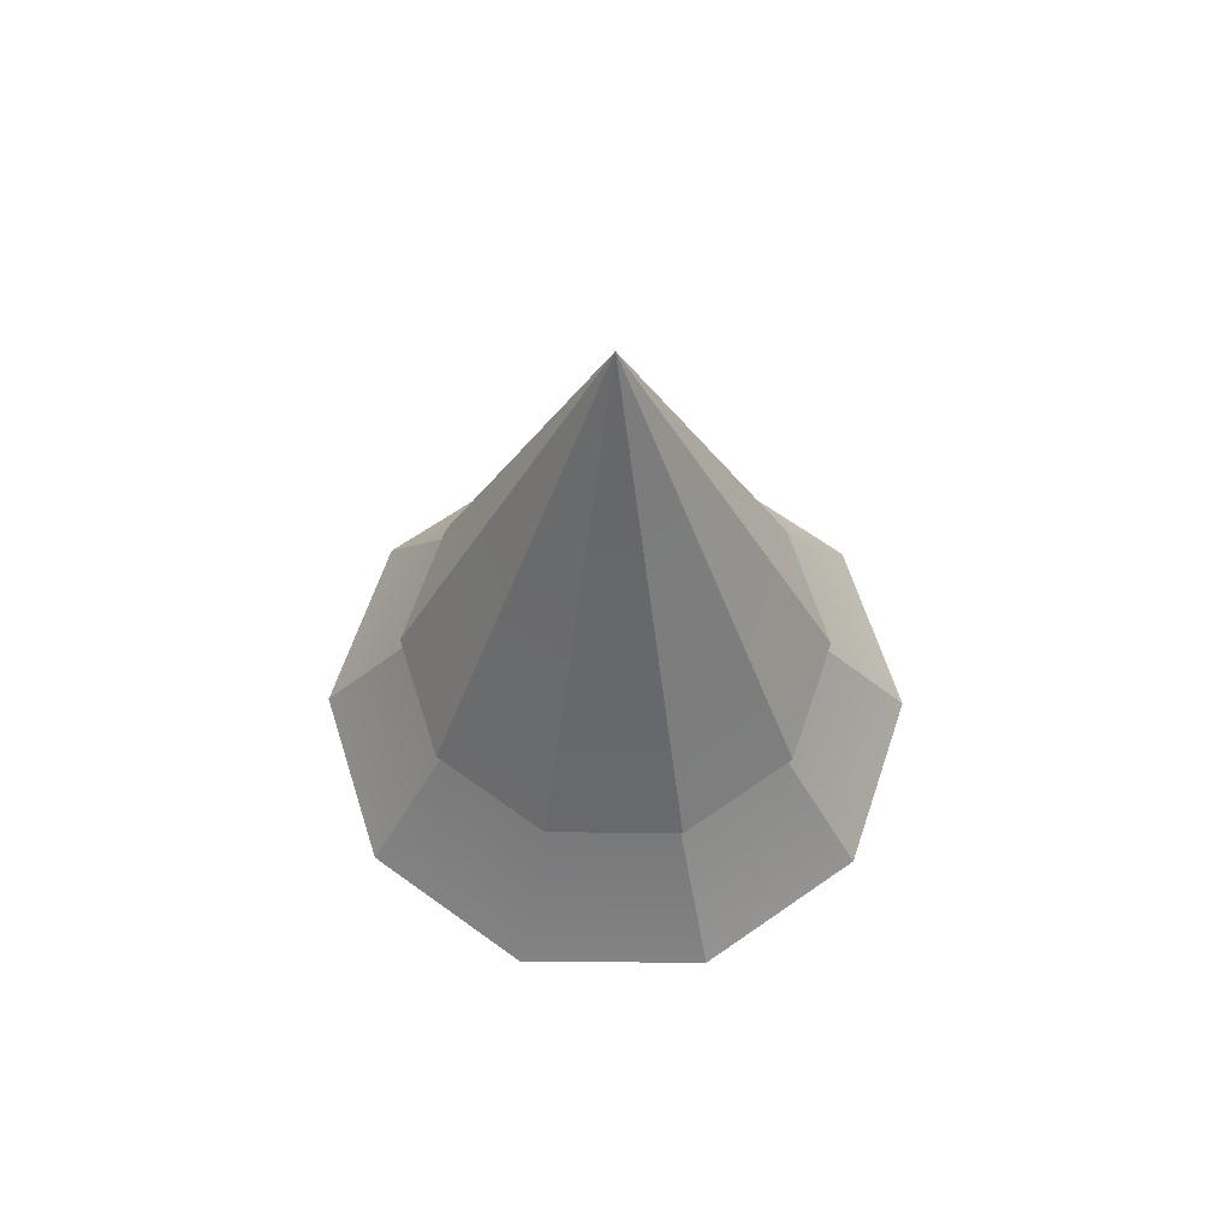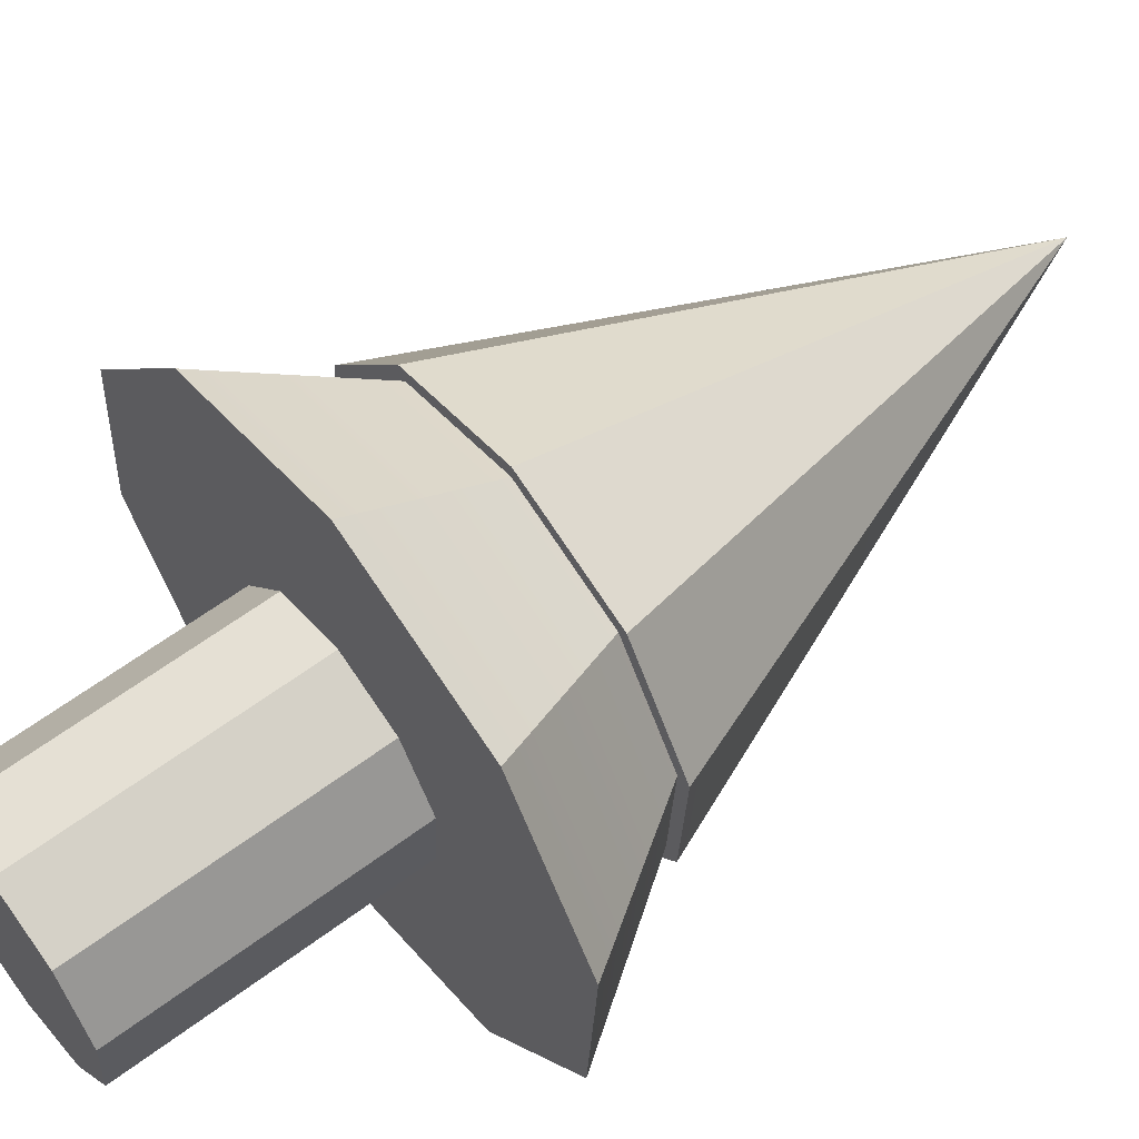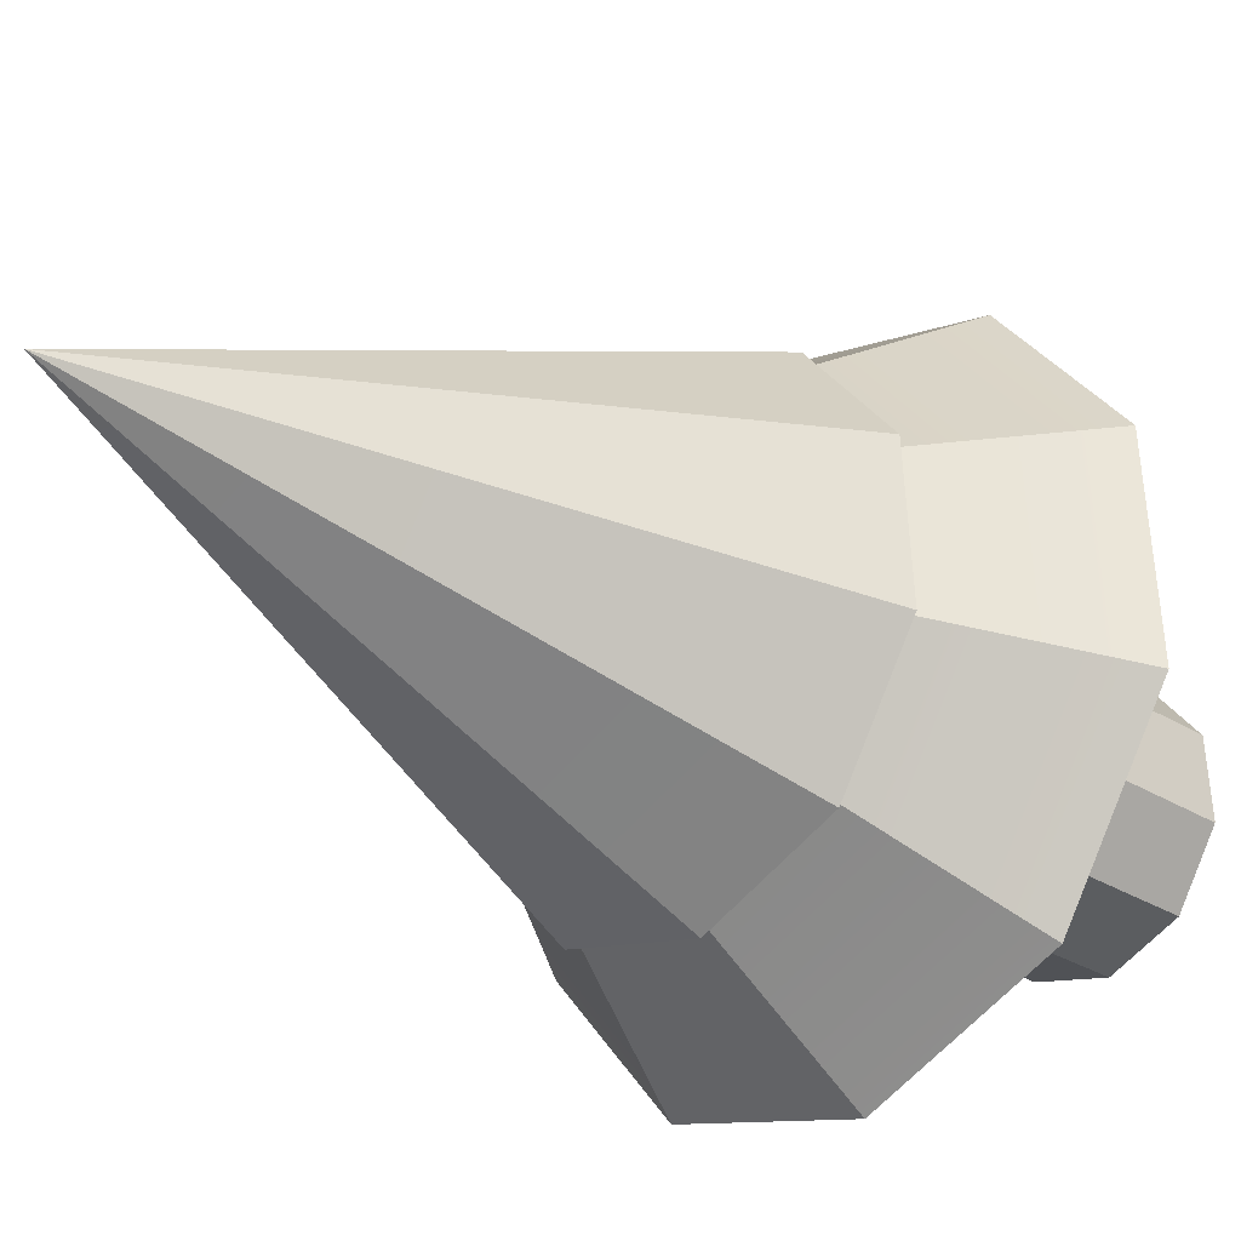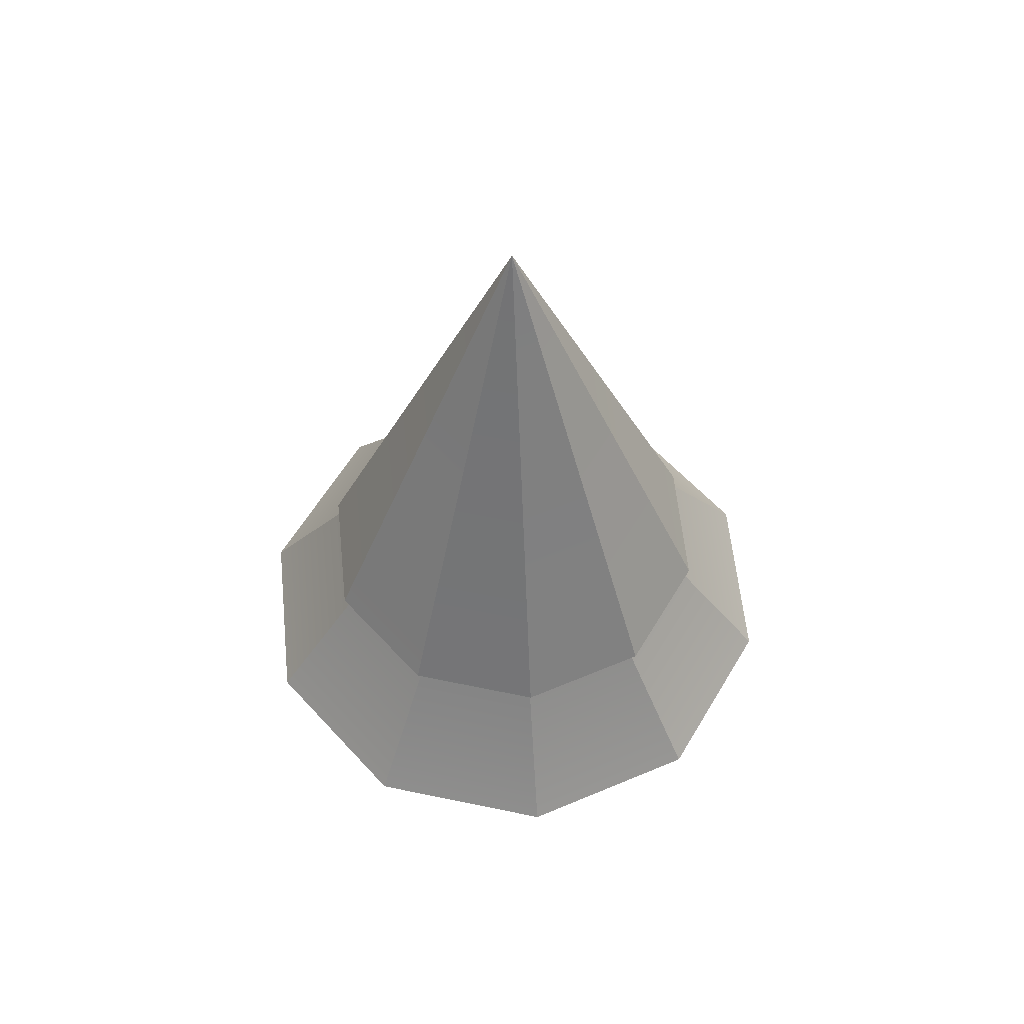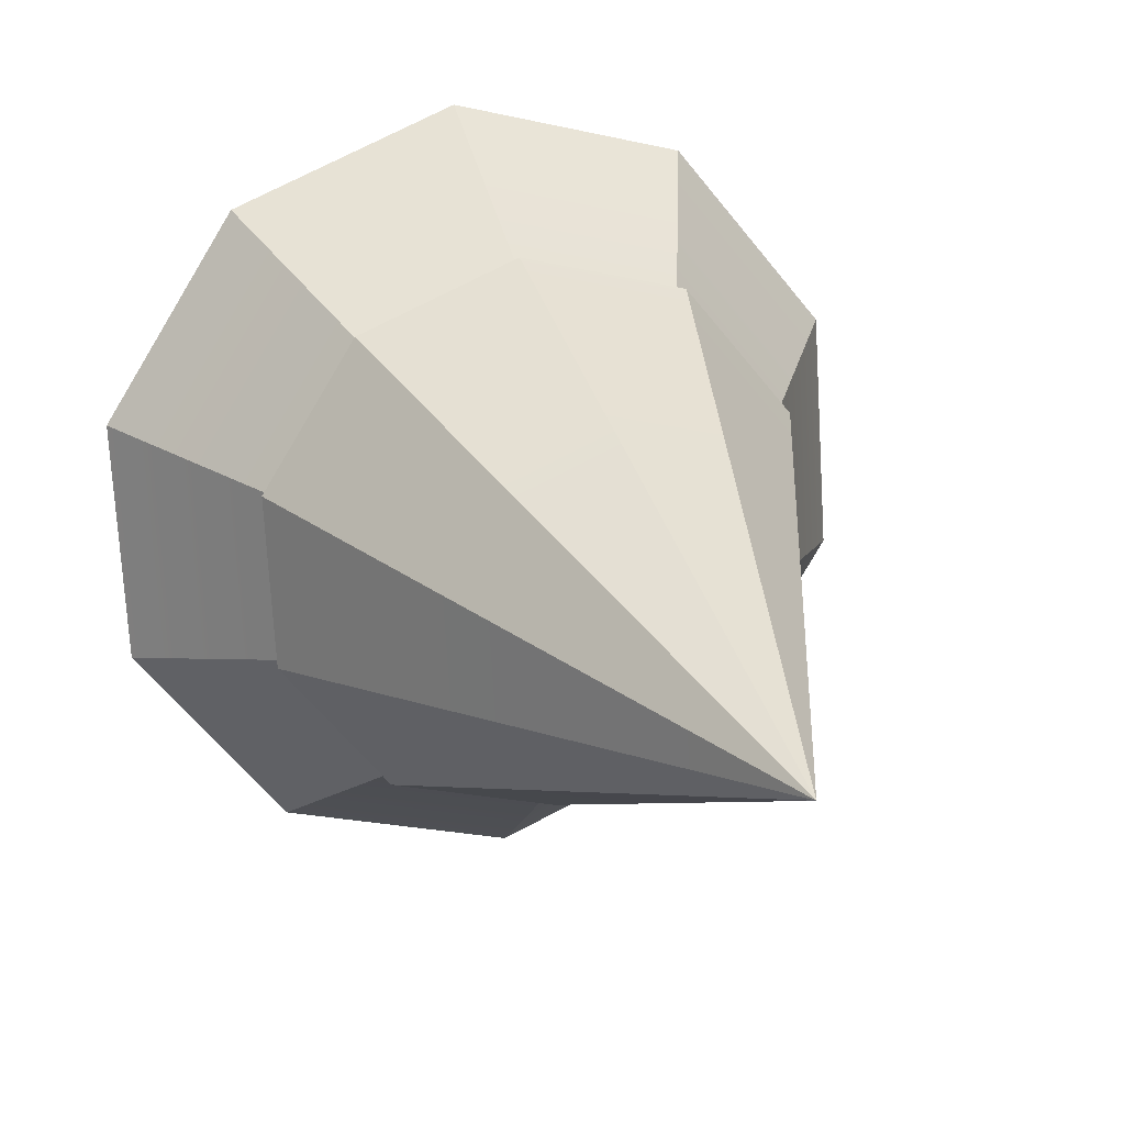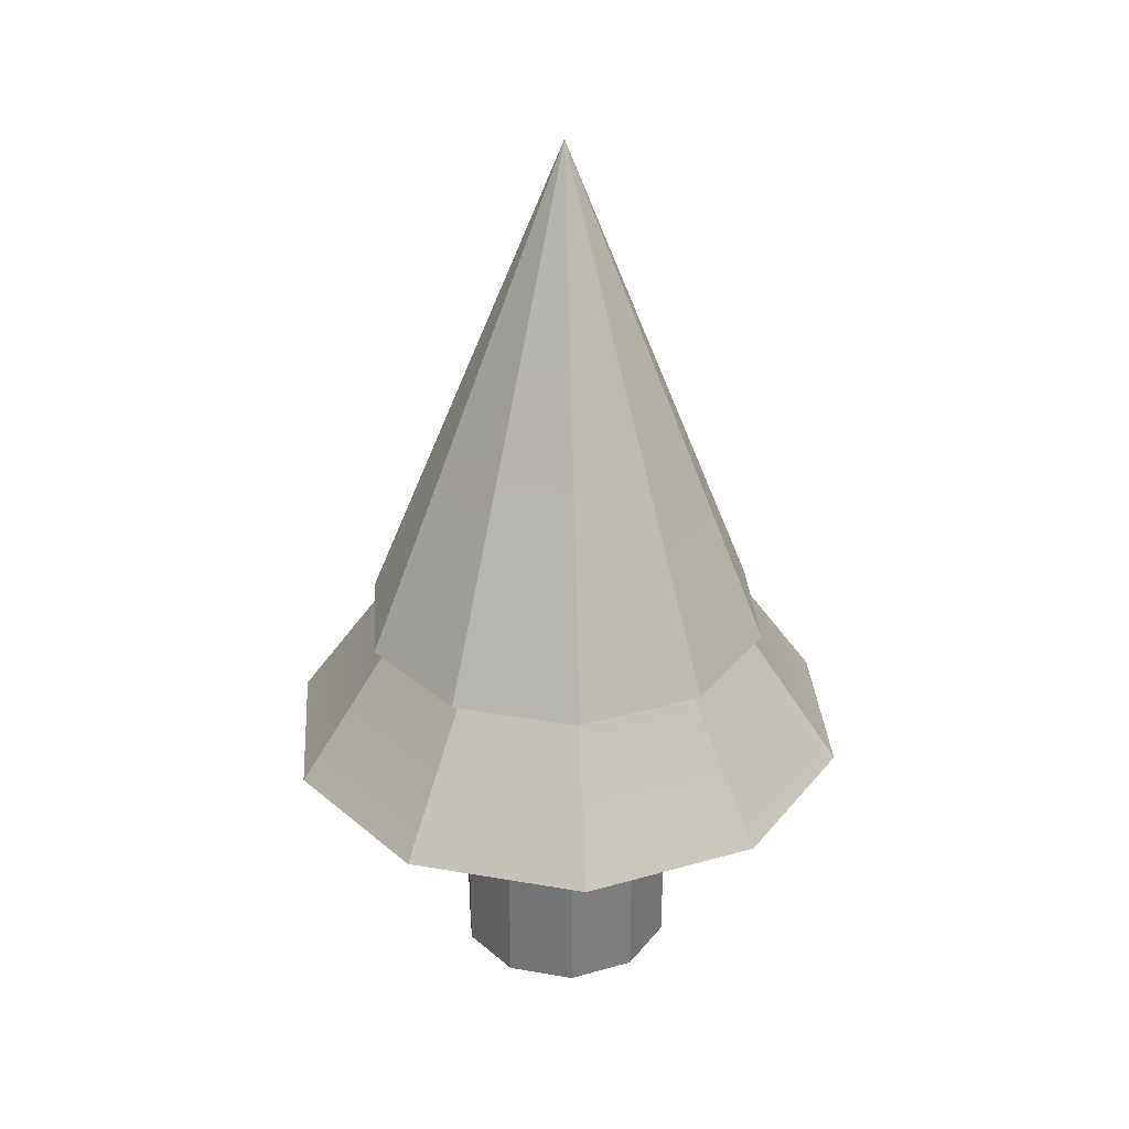
<metadata>
{"format":"obj","ext":"obj","renderer":"f3d","projection":"perspective","resolution":1024,"background":"white","views":[{"elev":63.4,"azim":166.0,"up":"+Y"},{"elev":60.1,"azim":52.4,"up":"+Z"},{"elev":-28.8,"azim":-133.4,"up":"+Z"},{"elev":58.2,"azim":-146.2,"up":"+Y"},{"elev":18.4,"azim":161.4,"up":"+Z"},{"elev":31.3,"azim":179.4,"up":"+Y"}]}
</metadata>
<code>
v 1.348 0 -0.531
v 0.7782 0 -1.222
v 1.348 5.025 -0.531
v 1.348 5.025 -0.531
v 0.7782 0 -1.222
v 0.7782 5.025 -1.222
v 0.7782 0 -1.222
v -0.08856 0 -1.446
v 0.7782 5.025 -1.222
v 0.7782 5.025 -1.222
v -0.08856 0 -1.446
v -0.08856 5.025 -1.446
v -0.08856 0 -1.446
v -0.9215 0 -1.118
v -0.08856 5.025 -1.446
v -0.08856 5.025 -1.446
v -0.9215 0 -1.118
v -0.9215 5.025 -1.118
v -0.9215 0 -1.118
v -1.402 0 -0.3626
v -0.9215 5.025 -1.118
v -0.9215 5.025 -1.118
v -1.402 0 -0.3626
v -1.402 5.025 -0.3626
v -1.402 0 -0.3626
v -1.348 0 0.531
v -1.402 5.025 -0.3626
v -1.402 5.025 -0.3626
v -1.348 0 0.531
v -1.348 5.025 0.531
v -1.348 0 0.531
v -0.7782 0 1.222
v -1.348 5.025 0.531
v -1.348 5.025 0.531
v -0.7782 0 1.222
v -0.7782 5.025 1.222
v -0.7782 0 1.222
v 0.08856 0 1.446
v -0.7782 5.025 1.222
v -0.7782 5.025 1.222
v 0.08856 0 1.446
v 0.08856 5.025 1.446
v 0.08856 0 1.446
v 0.9215 0 1.118
v 0.08856 5.025 1.446
v 0.08856 5.025 1.446
v 0.9215 0 1.118
v 0.9215 5.025 1.118
v 0.9215 0 1.118
v 1.402 0 0.3626
v 0.9215 5.025 1.118
v 0.9215 5.025 1.118
v 1.402 0 0.3626
v 1.402 5.025 0.3626
v 1.402 0 0.3626
v 1.348 0 -0.531
v 1.402 5.025 0.3626
v 1.402 5.025 0.3626
v 1.348 0 -0.531
v 1.348 5.025 -0.531
v 0.7782 0 -1.222
v 1.348 0 -0.531
v 0 0 0
v -0.08856 0 -1.446
v 0.7782 0 -1.222
v 0 0 0
v -0.9215 0 -1.118
v -0.08856 0 -1.446
v 0 0 0
v -1.402 0 -0.3626
v -0.9215 0 -1.118
v 0 0 0
v -1.348 0 0.531
v -1.402 0 -0.3626
v 0 0 0
v -0.7782 0 1.222
v -1.348 0 0.531
v 0 0 0
v 0.08856 0 1.446
v -0.7782 0 1.222
v 0 0 0
v 0.9215 0 1.118
v 0.08856 0 1.446
v 0 0 0
v 1.402 0 0.3626
v 0.9215 0 1.118
v 0 0 0
v 1.348 0 -0.531
v 1.402 0 0.3626
v 0 0 0
v 2.502 5.24 -0.9859
v 2.604 5.24 0.6731
v 1.445 5.24 -2.268
v 2.604 5.24 0.6731
v 1.711 5.24 2.075
v 1.445 5.24 -2.268
v 1.711 5.24 2.075
v 0.1644 5.24 2.684
v 1.445 5.24 -2.268
v 0.1644 5.24 2.684
v -1.445 5.24 2.268
v 1.445 5.24 -2.268
v -1.445 5.24 2.268
v -2.502 5.24 0.9859
v 1.445 5.24 -2.268
v -2.502 5.24 0.9859
v -2.604 5.24 -0.6731
v 1.445 5.24 -2.268
v -2.604 5.24 -0.6731
v -1.711 5.24 -2.075
v 1.445 5.24 -2.268
v -1.711 5.24 -2.075
v -0.1644 5.24 -2.684
v 1.445 5.24 -2.268
v 2.502 5.24 -0.9859
v 1.445 5.24 -2.268
v 0 11.93 0
v 1.445 5.24 -2.268
v -0.1644 5.24 -2.684
v 0 11.93 0
v -0.1644 5.24 -2.684
v -1.711 5.24 -2.075
v 0 11.93 0
v -1.711 5.24 -2.075
v -2.604 5.24 -0.6731
v 0 11.93 0
v -2.604 5.24 -0.6731
v -2.502 5.24 0.9859
v 0 11.93 0
v -2.502 5.24 0.9859
v -1.445 5.24 2.268
v 0 11.93 0
v -1.445 5.24 2.268
v 0.1644 5.24 2.684
v 0 11.93 0
v 0.1644 5.24 2.684
v 1.711 5.24 2.075
v 0 11.93 0
v 1.711 5.24 2.075
v 2.604 5.24 0.6731
v 0 11.93 0
v 2.604 5.24 0.6731
v 2.502 5.24 -0.9859
v 0 11.93 0
v 3.502 3.454 -1.38
v 3.644 3.454 0.9422
v 2.022 3.454 -3.175
v 3.644 3.454 0.9422
v 2.395 3.454 2.904
v 2.022 3.454 -3.175
v 2.395 3.454 2.904
v 0.2301 3.454 3.757
v 2.022 3.454 -3.175
v 0.2301 3.454 3.757
v -2.022 3.454 3.175
v 2.022 3.454 -3.175
v -2.022 3.454 3.175
v -3.502 3.454 1.38
v 2.022 3.454 -3.175
v -3.502 3.454 1.38
v -3.644 3.454 -0.9422
v 2.022 3.454 -3.175
v -3.644 3.454 -0.9422
v -2.395 3.454 -2.904
v 2.022 3.454 -3.175
v -2.395 3.454 -2.904
v -0.2301 3.454 -3.757
v 2.022 3.454 -3.175
v 3.502 3.454 -1.38
v 2.022 3.454 -3.175
v 0 8.855 0
v 2.022 3.454 -3.175
v -0.2301 3.454 -3.757
v 0 8.855 0
v -0.2301 3.454 -3.757
v -2.395 3.454 -2.904
v 0 8.855 0
v -2.395 3.454 -2.904
v -3.644 3.454 -0.9422
v 0 8.855 0
v -3.644 3.454 -0.9422
v -3.502 3.454 1.38
v 0 8.855 0
v -3.502 3.454 1.38
v -2.022 3.454 3.175
v 0 8.855 0
v -2.022 3.454 3.175
v 0.2301 3.454 3.757
v 0 8.855 0
v 0.2301 3.454 3.757
v 2.395 3.454 2.904
v 0 8.855 0
v 2.395 3.454 2.904
v 3.644 3.454 0.9422
v 0 8.855 0
v 3.644 3.454 0.9422
v 3.502 3.454 -1.38
v 0 8.855 0
v 1.348 0 -0.531
v 0.7782 0 -1.222
v 1.348 5.025 -0.531
v 1.348 5.025 -0.531
v 0.7782 0 -1.222
v 0.7782 5.025 -1.222
v 0.7782 0 -1.222
v -0.08856 0 -1.446
v 0.7782 5.025 -1.222
v 0.7782 5.025 -1.222
v -0.08856 0 -1.446
v -0.08856 5.025 -1.446
v -0.08856 0 -1.446
v -0.9215 0 -1.118
v -0.08856 5.025 -1.446
v -0.08856 5.025 -1.446
v -0.9215 0 -1.118
v -0.9215 5.025 -1.118
v -0.9215 0 -1.118
v -1.402 0 -0.3626
v -0.9215 5.025 -1.118
v -0.9215 5.025 -1.118
v -1.402 0 -0.3626
v -1.402 5.025 -0.3626
v -1.402 0 -0.3626
v -1.348 0 0.531
v -1.402 5.025 -0.3626
v -1.402 5.025 -0.3626
v -1.348 0 0.531
v -1.348 5.025 0.531
v -1.348 0 0.531
v -0.7782 0 1.222
v -1.348 5.025 0.531
v -1.348 5.025 0.531
v -0.7782 0 1.222
v -0.7782 5.025 1.222
v -0.7782 0 1.222
v 0.08856 0 1.446
v -0.7782 5.025 1.222
v -0.7782 5.025 1.222
v 0.08856 0 1.446
v 0.08856 5.025 1.446
v 0.08856 0 1.446
v 0.9215 0 1.118
v 0.08856 5.025 1.446
v 0.08856 5.025 1.446
v 0.9215 0 1.118
v 0.9215 5.025 1.118
v 0.9215 0 1.118
v 1.402 0 0.3626
v 0.9215 5.025 1.118
v 0.9215 5.025 1.118
v 1.402 0 0.3626
v 1.402 5.025 0.3626
v 1.402 0 0.3626
v 1.348 0 -0.531
v 1.402 5.025 0.3626
v 1.402 5.025 0.3626
v 1.348 0 -0.531
v 1.348 5.025 -0.531
v 0.7782 0 -1.222
v 1.348 0 -0.531
v 0 0 0
v -0.08856 0 -1.446
v 0.7782 0 -1.222
v 0 0 0
v -0.9215 0 -1.118
v -0.08856 0 -1.446
v 0 0 0
v -1.402 0 -0.3626
v -0.9215 0 -1.118
v 0 0 0
v -1.348 0 0.531
v -1.402 0 -0.3626
v 0 0 0
v -0.7782 0 1.222
v -1.348 0 0.531
v 0 0 0
v 0.08856 0 1.446
v -0.7782 0 1.222
v 0 0 0
v 0.9215 0 1.118
v 0.08856 0 1.446
v 0 0 0
v 1.402 0 0.3626
v 0.9215 0 1.118
v 0 0 0
v 1.348 0 -0.531
v 1.402 0 0.3626
v 0 0 0
v 2.502 5.24 -0.9859
v 2.604 5.24 0.6731
v 1.445 5.24 -2.268
v 2.604 5.24 0.6731
v 1.711 5.24 2.075
v 1.445 5.24 -2.268
v 1.711 5.24 2.075
v 0.1644 5.24 2.684
v 1.445 5.24 -2.268
v 0.1644 5.24 2.684
v -1.445 5.24 2.268
v 1.445 5.24 -2.268
v -1.445 5.24 2.268
v -2.502 5.24 0.9859
v 1.445 5.24 -2.268
v -2.502 5.24 0.9859
v -2.604 5.24 -0.6731
v 1.445 5.24 -2.268
v -2.604 5.24 -0.6731
v -1.711 5.24 -2.075
v 1.445 5.24 -2.268
v -1.711 5.24 -2.075
v -0.1644 5.24 -2.684
v 1.445 5.24 -2.268
v 2.502 5.24 -0.9859
v 1.445 5.24 -2.268
v 0 11.93 0
v 1.445 5.24 -2.268
v -0.1644 5.24 -2.684
v 0 11.93 0
v -0.1644 5.24 -2.684
v -1.711 5.24 -2.075
v 0 11.93 0
v -1.711 5.24 -2.075
v -2.604 5.24 -0.6731
v 0 11.93 0
v -2.604 5.24 -0.6731
v -2.502 5.24 0.9859
v 0 11.93 0
v -2.502 5.24 0.9859
v -1.445 5.24 2.268
v 0 11.93 0
v -1.445 5.24 2.268
v 0.1644 5.24 2.684
v 0 11.93 0
v 0.1644 5.24 2.684
v 1.711 5.24 2.075
v 0 11.93 0
v 1.711 5.24 2.075
v 2.604 5.24 0.6731
v 0 11.93 0
v 2.604 5.24 0.6731
v 2.502 5.24 -0.9859
v 0 11.93 0
v 3.502 3.454 -1.38
v 3.644 3.454 0.9422
v 2.022 3.454 -3.175
v 3.644 3.454 0.9422
v 2.395 3.454 2.904
v 2.022 3.454 -3.175
v 2.395 3.454 2.904
v 0.2301 3.454 3.757
v 2.022 3.454 -3.175
v 0.2301 3.454 3.757
v -2.022 3.454 3.175
v 2.022 3.454 -3.175
v -2.022 3.454 3.175
v -3.502 3.454 1.38
v 2.022 3.454 -3.175
v -3.502 3.454 1.38
v -3.644 3.454 -0.9422
v 2.022 3.454 -3.175
v -3.644 3.454 -0.9422
v -2.395 3.454 -2.904
v 2.022 3.454 -3.175
v -2.395 3.454 -2.904
v -0.2301 3.454 -3.757
v 2.022 3.454 -3.175
v 3.502 3.454 -1.38
v 2.022 3.454 -3.175
v 0 8.855 0
v 2.022 3.454 -3.175
v -0.2301 3.454 -3.757
v 0 8.855 0
v -0.2301 3.454 -3.757
v -2.395 3.454 -2.904
v 0 8.855 0
v -2.395 3.454 -2.904
v -3.644 3.454 -0.9422
v 0 8.855 0
v -3.644 3.454 -0.9422
v -3.502 3.454 1.38
v 0 8.855 0
v -3.502 3.454 1.38
v -2.022 3.454 3.175
v 0 8.855 0
v -2.022 3.454 3.175
v 0.2301 3.454 3.757
v 0 8.855 0
v 0.2301 3.454 3.757
v 2.395 3.454 2.904
v 0 8.855 0
v 2.395 3.454 2.904
v 3.644 3.454 0.9422
v 0 8.855 0
v 3.644 3.454 0.9422
v 3.502 3.454 -1.38
v 0 8.855 0
f 1 2 3
f 4 5 6
f 7 8 9
f 10 11 12
f 13 14 15
f 16 17 18
f 19 20 21
f 22 23 24
f 25 26 27
f 28 29 30
f 31 32 33
f 34 35 36
f 37 38 39
f 40 41 42
f 43 44 45
f 46 47 48
f 49 50 51
f 52 53 54
f 55 56 57
f 58 59 60
f 61 62 63
f 64 65 66
f 67 68 69
f 70 71 72
f 73 74 75
f 76 77 78
f 79 80 81
f 82 83 84
f 85 86 87
f 88 89 90
f 91 92 93
f 94 95 96
f 97 98 99
f 100 101 102
f 103 104 105
f 106 107 108
f 109 110 111
f 112 113 114
f 115 116 117
f 118 119 120
f 121 122 123
f 124 125 126
f 127 128 129
f 130 131 132
f 133 134 135
f 136 137 138
f 139 140 141
f 142 143 144
f 145 146 147
f 148 149 150
f 151 152 153
f 154 155 156
f 157 158 159
f 160 161 162
f 163 164 165
f 166 167 168
f 169 170 171
f 172 173 174
f 175 176 177
f 178 179 180
f 181 182 183
f 184 185 186
f 187 188 189
f 190 191 192
f 193 194 195
f 196 197 198
f 199 200 201
f 202 203 204
f 205 206 207
f 208 209 210
f 211 212 213
f 214 215 216
f 217 218 219
f 220 221 222
f 223 224 225
f 226 227 228
f 229 230 231
f 232 233 234
f 235 236 237
f 238 239 240
f 241 242 243
f 244 245 246
f 247 248 249
f 250 251 252
f 253 254 255
f 256 257 258
f 259 260 261
f 262 263 264
f 265 266 267
f 268 269 270
f 271 272 273
f 274 275 276
f 277 278 279
f 280 281 282
f 283 284 285
f 286 287 288
f 289 290 291
f 292 293 294
f 295 296 297
f 298 299 300
f 301 302 303
f 304 305 306
f 307 308 309
f 310 311 312
f 313 314 315
f 316 317 318
f 319 320 321
f 322 323 324
f 325 326 327
f 328 329 330
f 331 332 333
f 334 335 336
f 337 338 339
f 340 341 342
f 343 344 345
f 346 347 348
f 349 350 351
f 352 353 354
f 355 356 357
f 358 359 360
f 361 362 363
f 364 365 366
f 367 368 369
f 370 371 372
f 373 374 375
f 376 377 378
f 379 380 381
f 382 383 384
f 385 386 387
f 388 389 390
f 391 392 393
f 394 395 396

</code>
